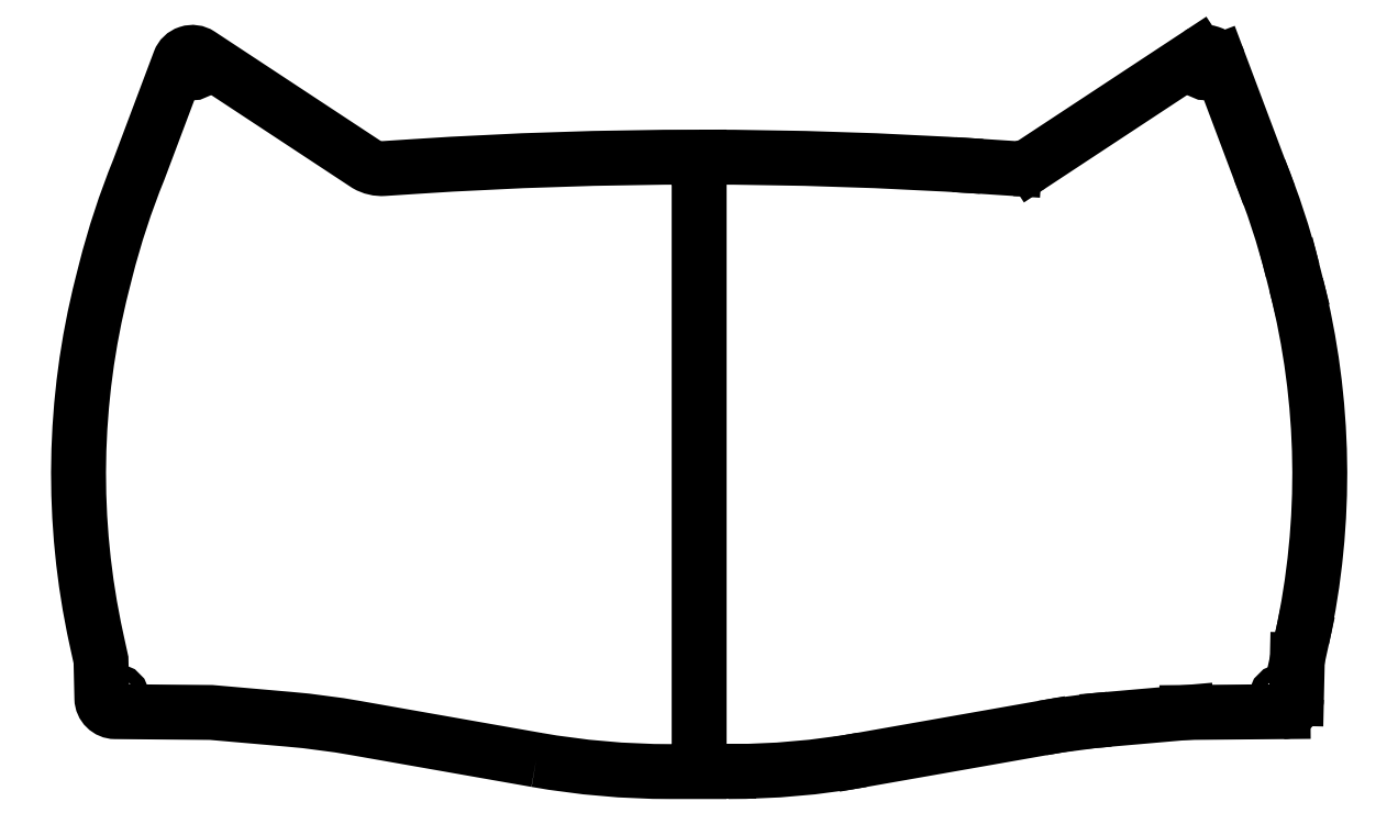
<metadata>
{"format":"dxf","ext":"dxf","renderer":"ezdxf+matplotlib","layout":"modelspace","background":"white","min_lineweight":24,"dpi":150}
</metadata>
<code>
0
SECTION
2
ENTITIES
0
LWPOLYLINE
8
0
90
19
70
1
43
0
10
-26.4
20
-19.04
42
0.04366
10
-4.693
20
-20.94
10
-4.132e-16
20
-20.94
10
3.73e-13
20
78.61
42
0.01635
10
-45.74
20
77.12
10
-51.05
20
76.77
42
-0.1483
10
-53.88
20
77.43
10
-80.88
20
95.21
42
0.4811
10
-84.15
20
94.15
10
-90.75
20
76.58
42
0.03445
10
-96.12
20
60.24
10
-96.69
20
57.97
42
0.1163
10
-97.64
20
0.6118
10
-96.88
20
-2.865
10
-96.74
20
-9.079
42
0.4051
10
-94.56
20
-11.23
10
-79.04
20
-11.36
10
-66.4
20
-12.47
42
-0.02182
10
-55.59
20
-13.89
0
CIRCLE
8
0
10
-82.09
20
93.38
30
0
40
1.1
210
0
220
0
230
1
0
CIRCLE
8
0
10
-94.54
20
-9.029
30
0
40
1.1
210
0
220
0
230
1
0
ARC
8
0
10
-4.541e-12
20
-621.4
30
0
40
700
210
0
220
-0
230
1
50
86.25
51
90
0
LINE
8
0
10
51.05
20
76.77
30
0
11
45.74
21
77.12
31
0
0
ARC
8
0
10
51.38
20
81.76
30
0
40
5
210
0
220
0
230
1
50
266.3
51
300
0
LINE
8
0
10
53.88
20
77.43
30
0
11
80.88
21
95.21
31
0
0
ARC
8
0
10
82.09
20
93.38
30
0
40
2.2
210
0
220
-0
230
1
50
20.61
51
123.4
0
LINE
8
0
10
90.75
20
76.58
30
0
11
84.15
21
94.15
31
0
0
ARC
8
0
10
-25.06
20
29.54
30
0
40
125
210
0
220
-0
230
1
50
14.21
51
22.11
0
LINE
8
0
10
96.12
20
60.24
30
0
11
96.69
21
57.97
31
0
0
ARC
8
0
10
-24.48
20
27.28
30
0
40
125
210
0
220
0
230
1
50
-12.32
51
14.21
0
LINE
8
0
10
97.64
20
0.6118
30
0
11
96.88
21
-2.865
31
0
0
LINE
8
0
10
96.88
20
-2.865
30
0
11
96.74
21
-9.079
31
0
0
ARC
8
0
10
94.54
20
-9.029
30
0
40
2.2
210
0
220
0
230
1
50
270.5
51
358.7
0
LINE
8
0
10
79.04
20
-11.36
30
0
11
94.56
21
-11.23
31
0
0
LINE
8
0
10
79.04
20
-11.36
30
0
11
66.4
21
-12.47
31
0
0
ARC
8
0
10
77.3
20
-137
30
0
40
125
210
0
220
0
230
1
50
95
51
100
0
LINE
8
0
10
55.59
20
-13.89
30
0
11
26.4
21
-19.04
31
0
0
ARC
8
0
10
4.693
20
104.1
30
0
40
125
210
0
220
0
230
1
50
270
51
280
0
LINE
8
0
10
4.693
20
-20.94
30
0
11
-4.132e-16
21
-20.94
31
0
0
CIRCLE
8
0
10
82.09
20
93.38
30
0
40
1.1
210
0
220
0
230
1
0
CIRCLE
8
0
10
94.54
20
-9.029
30
0
40
1.1
210
0
220
0
230
1
0
ENDSEC
0
EOF

</code>
